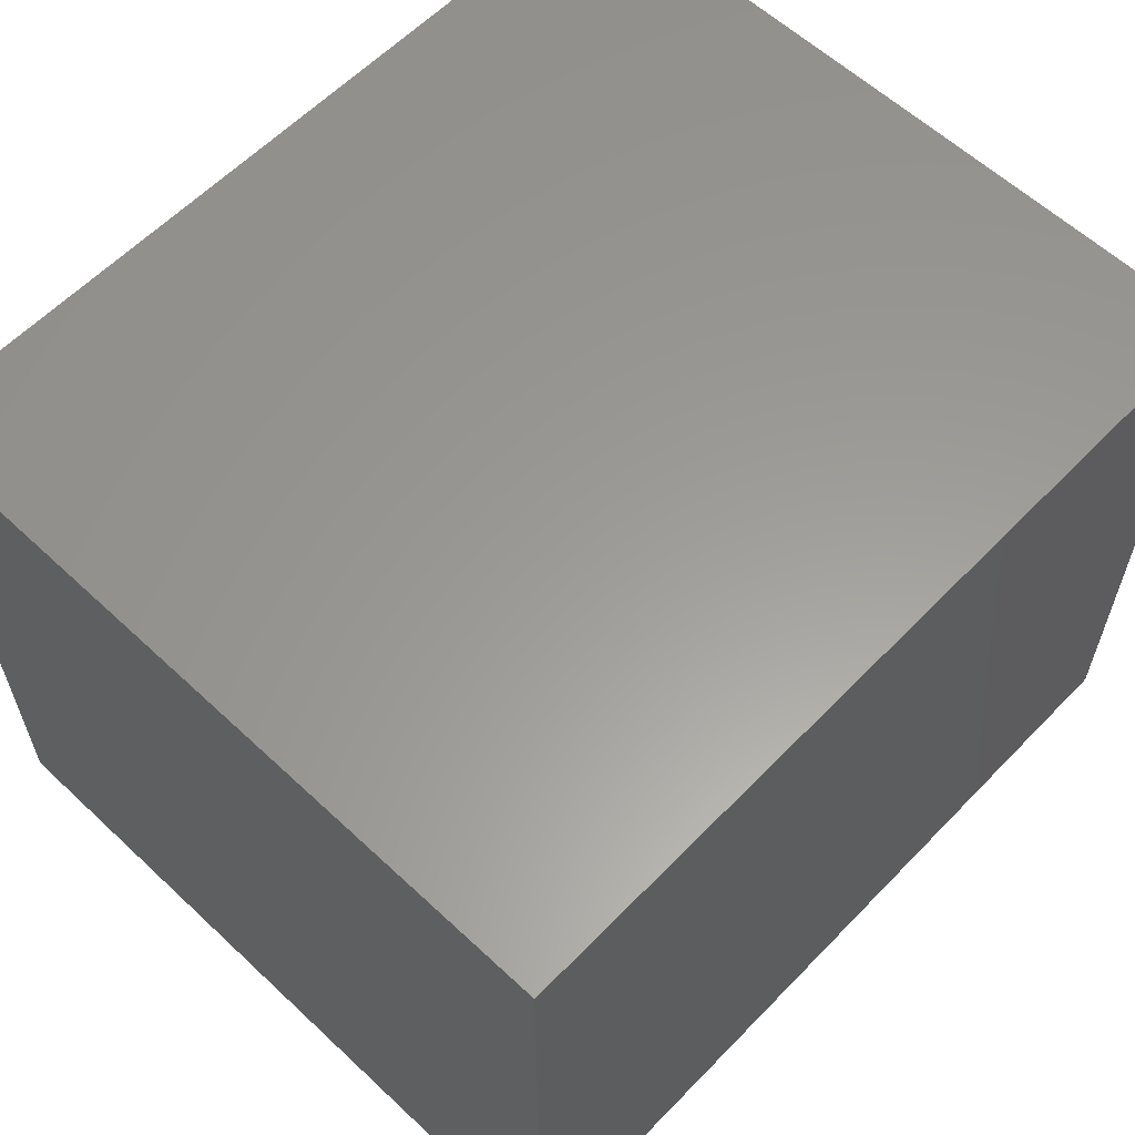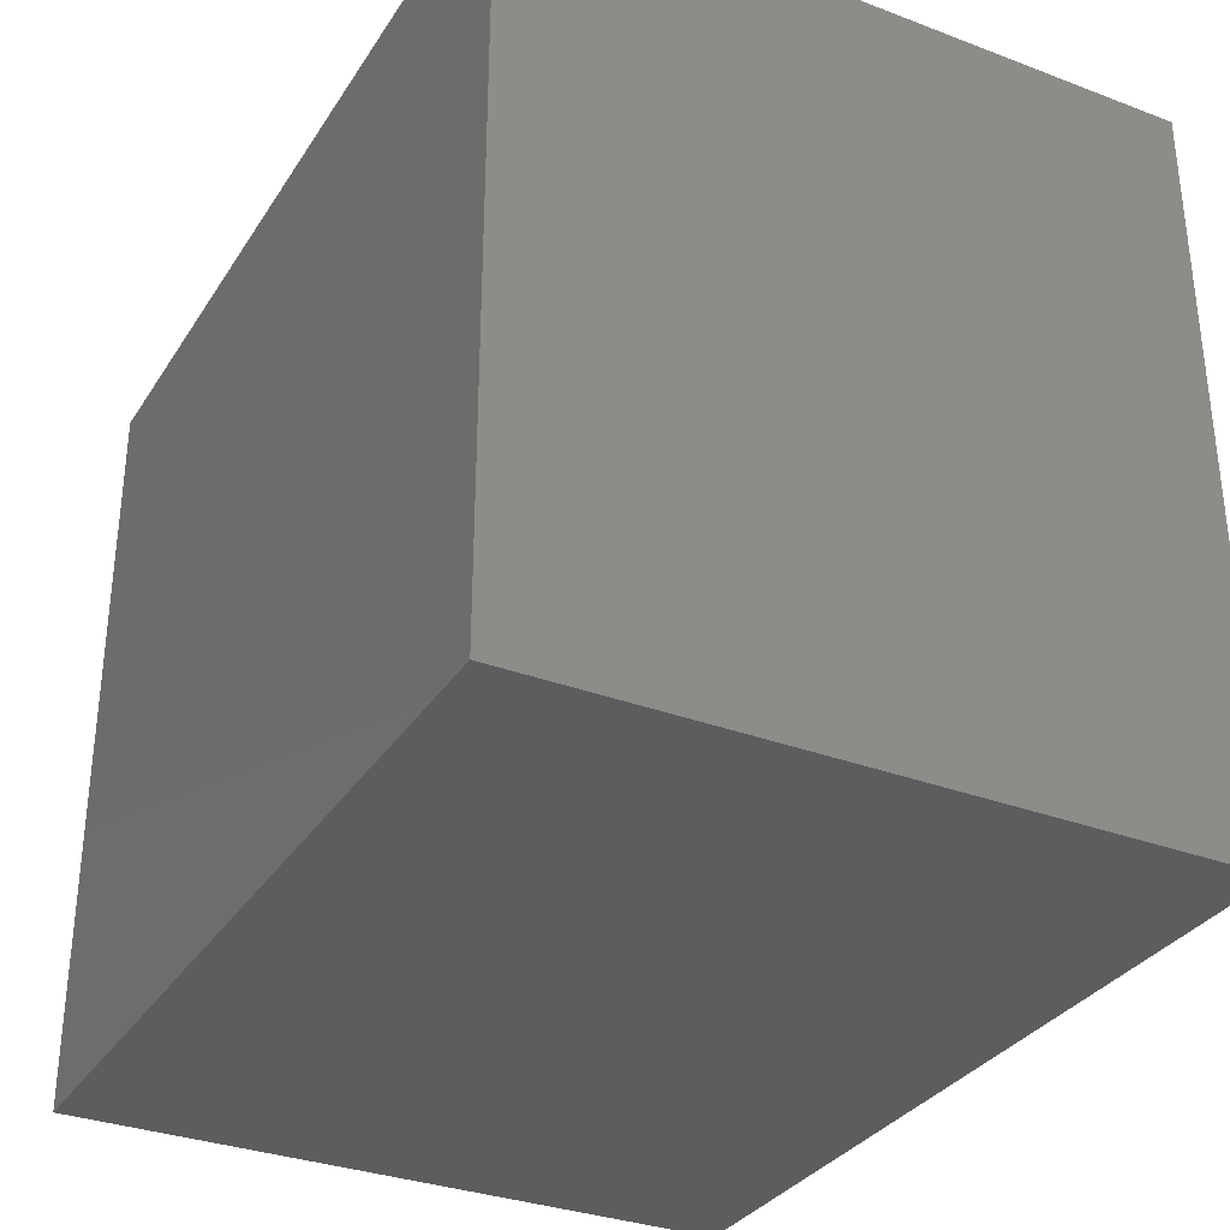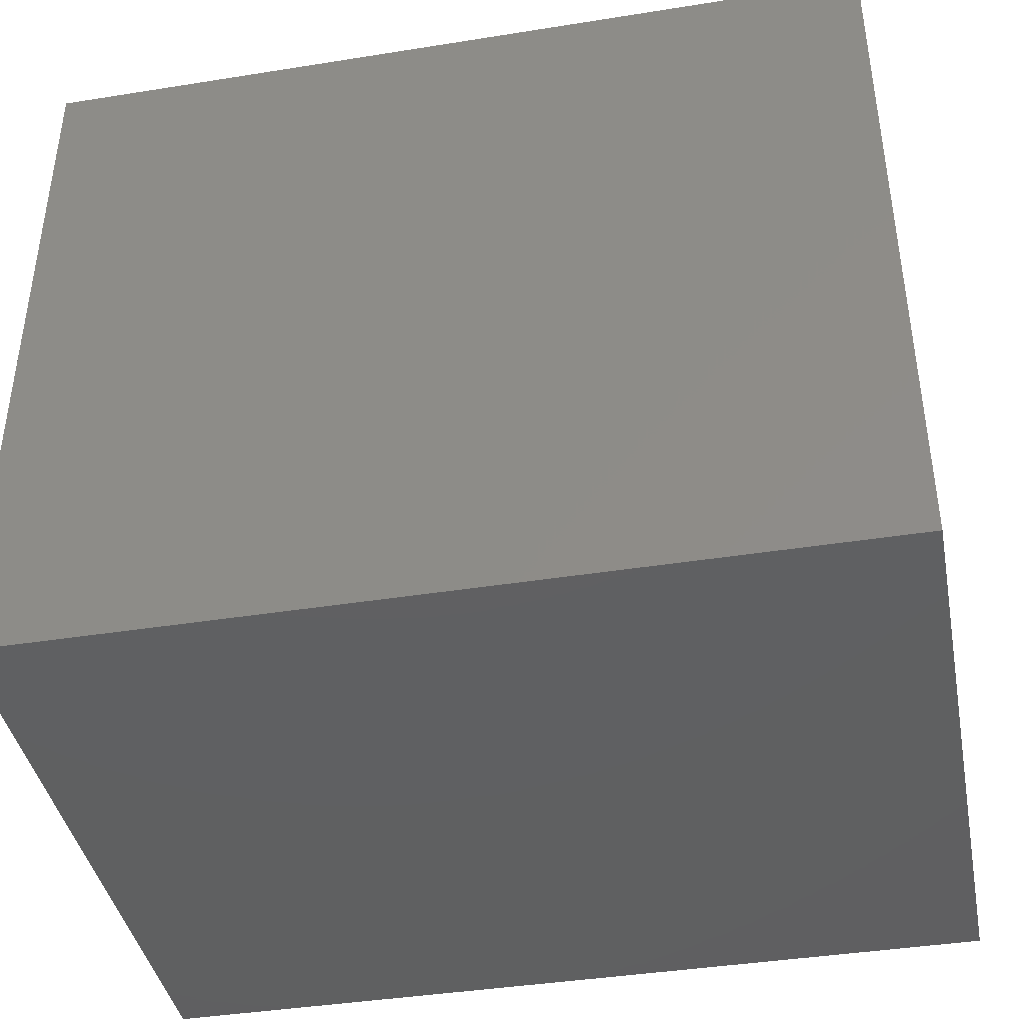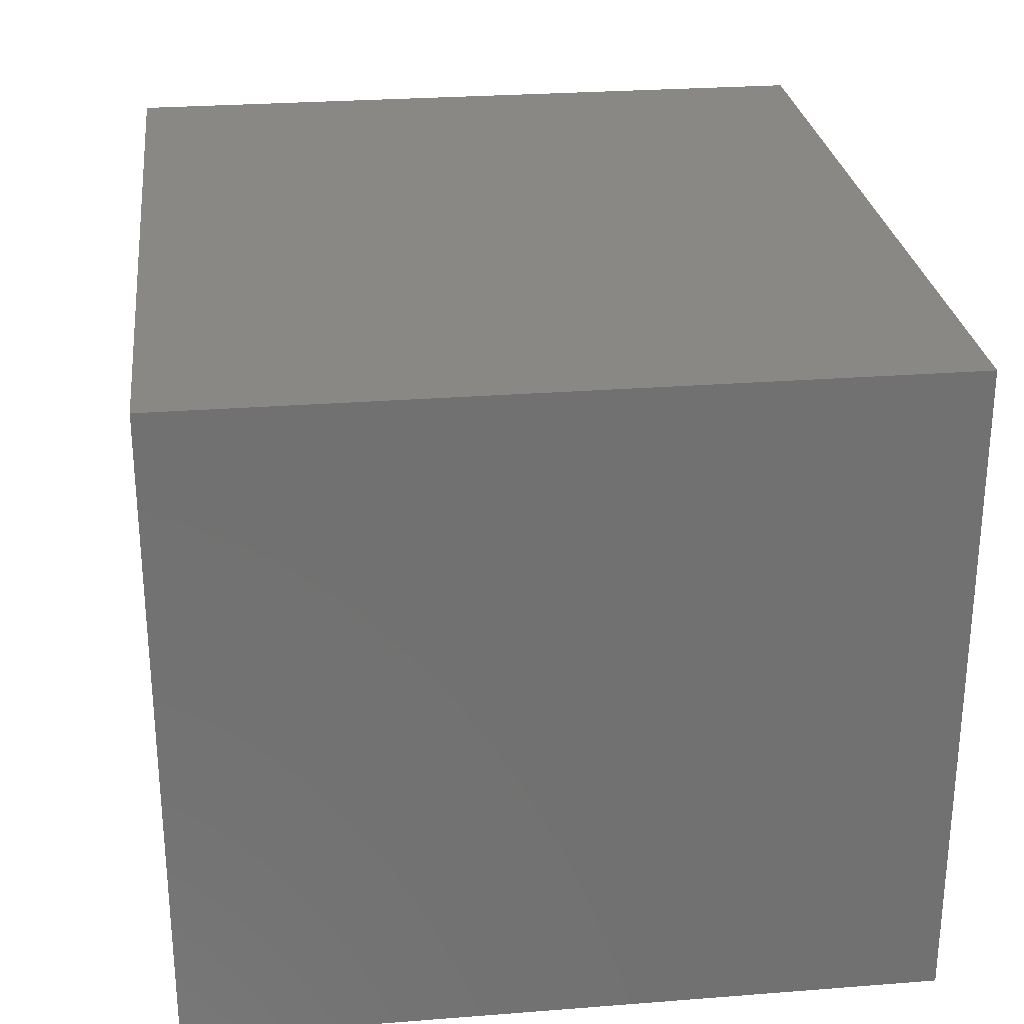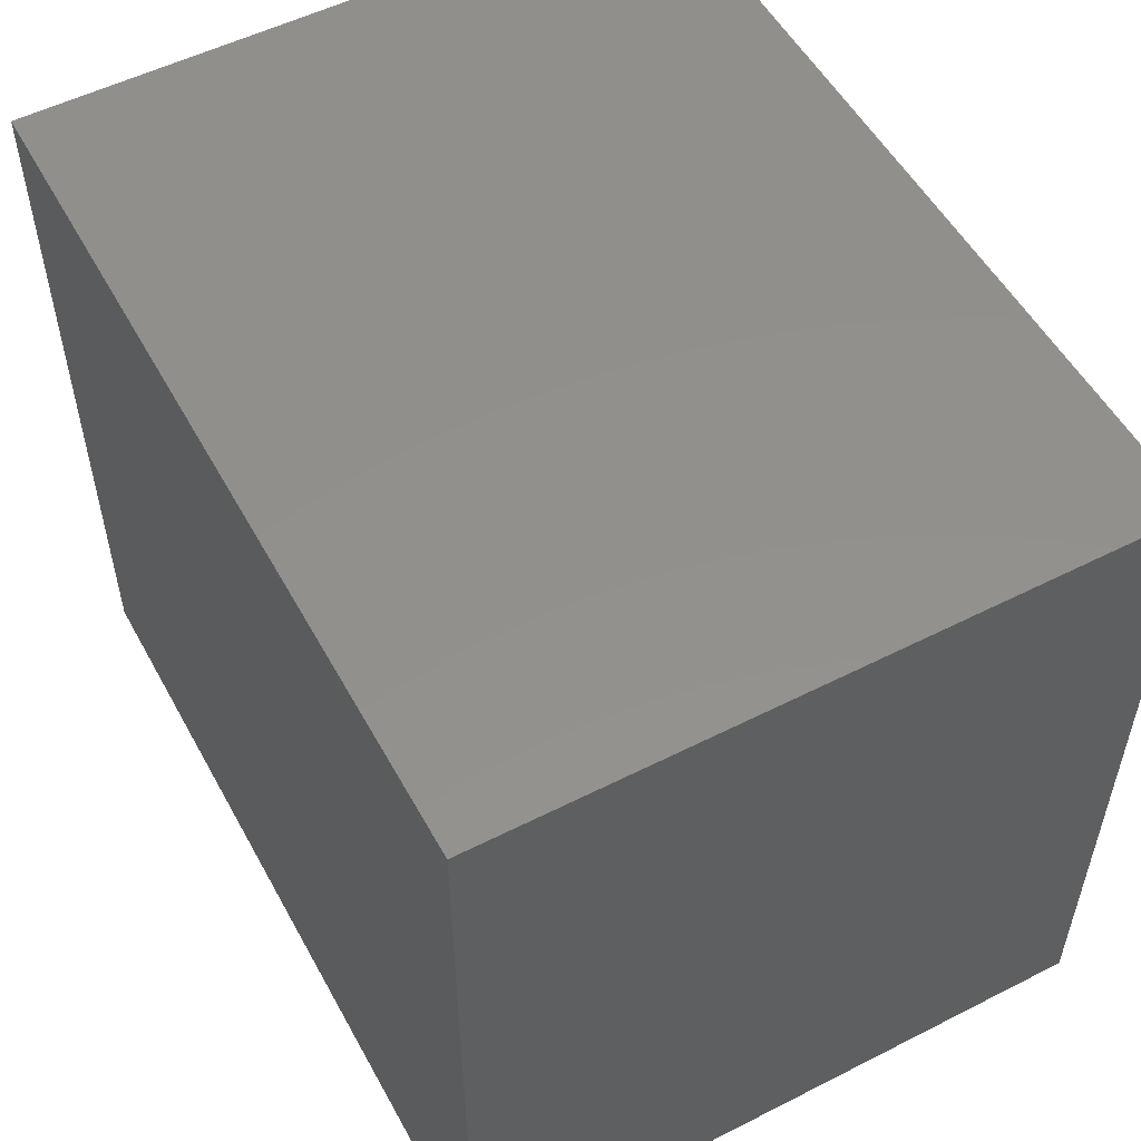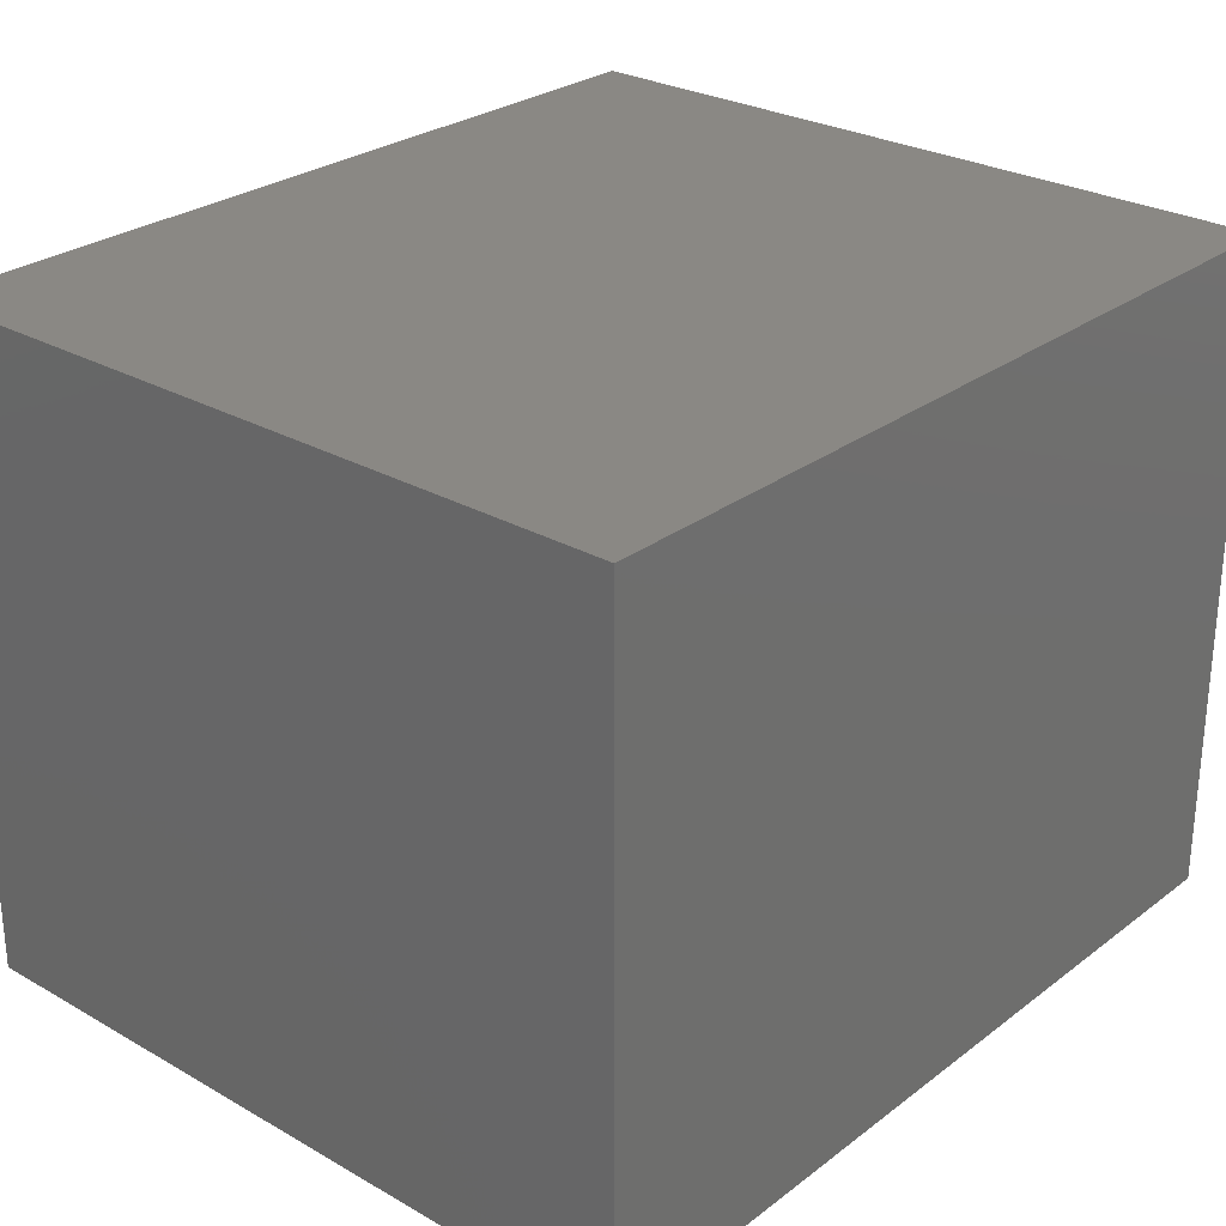
<metadata>
{"format":"stl","ext":"stl","renderer":"f3d","projection":"perspective","resolution":1024,"background":"white","views":[{"elev":60.0,"azim":-46.3,"up":"+Z"},{"elev":-32.5,"azim":-117.7,"up":"+Y"},{"elev":-41.0,"azim":-169.0,"up":"+Y"},{"elev":27.0,"azim":83.1,"up":"+Z"},{"elev":53.6,"azim":-118.4,"up":"+Y"},{"elev":27.4,"azim":131.1,"up":"+Z"}]}
</metadata>
<code>
# stl→obj: 8 verts, 12 faces
v 0 1.68 0
v -1.92 0 0
v -1.92 1.68 0
v 0 0 0
v 0 0 1.49
v -1.92 1.68 1.49
v -1.92 0 1.49
v 0 1.68 1.49
f 1 2 3
f 2 1 4
f 5 6 7
f 6 5 8
f 1 5 4
f 5 1 8
f 6 2 7
f 2 6 3
f 6 1 3
f 1 6 8
f 5 2 4
f 2 5 7

</code>
